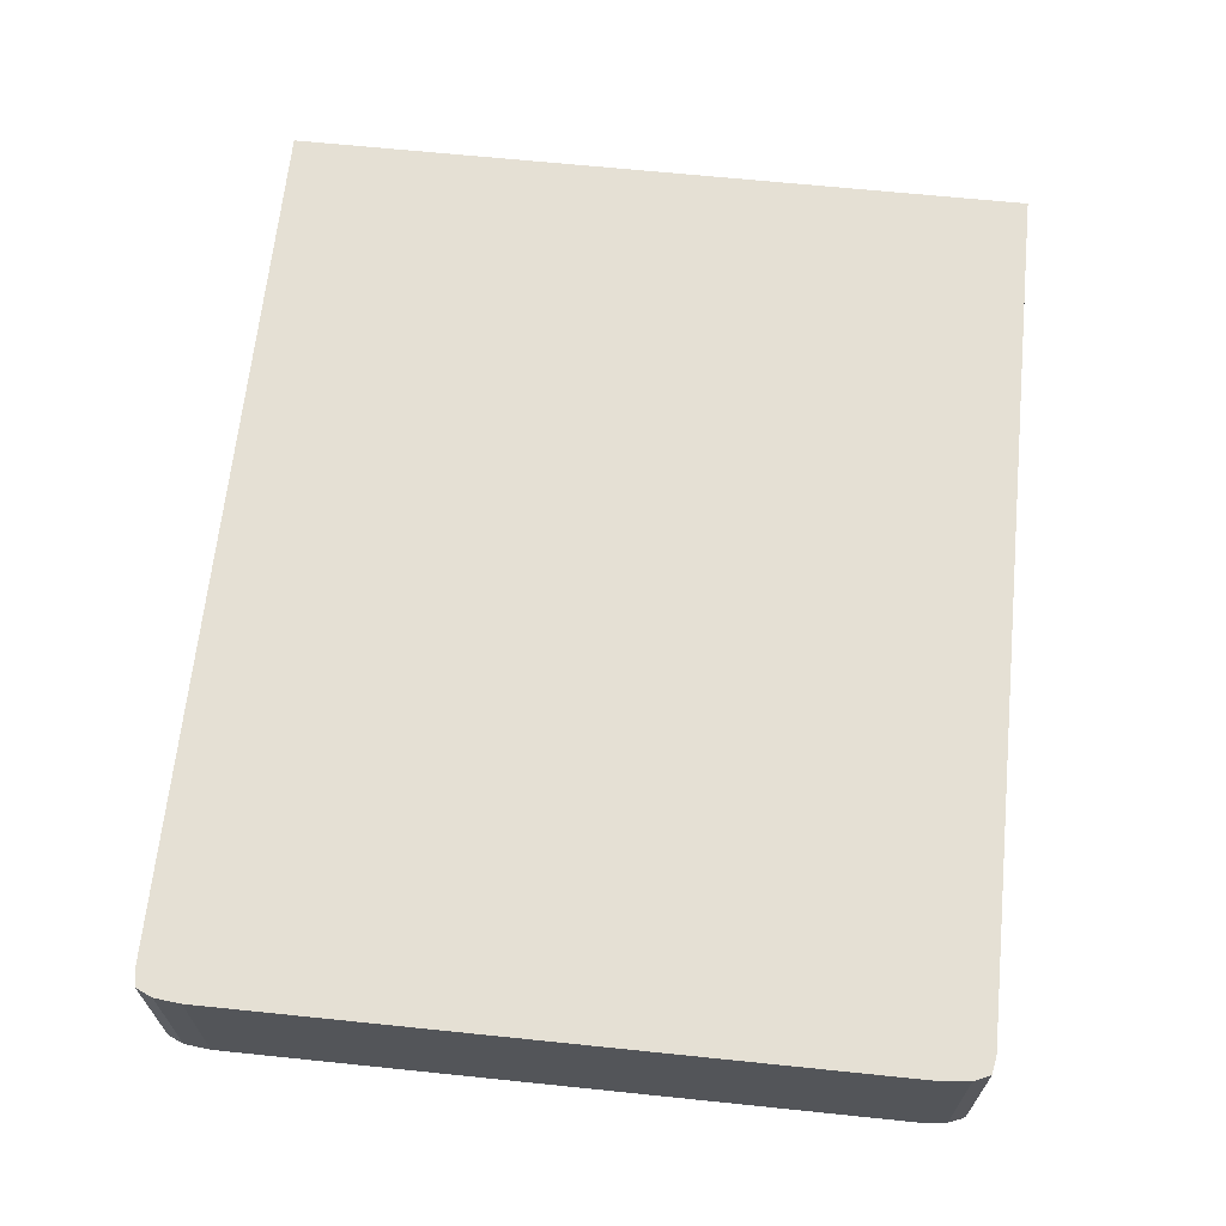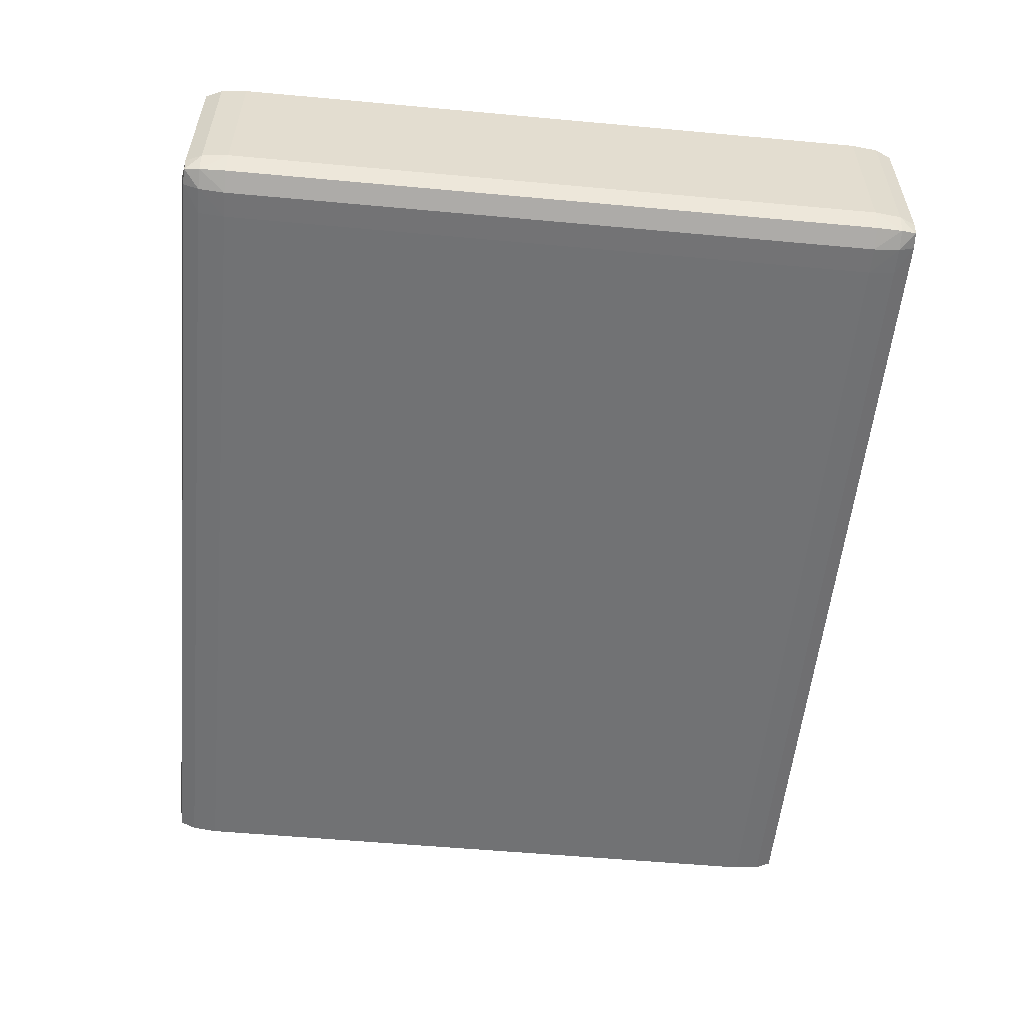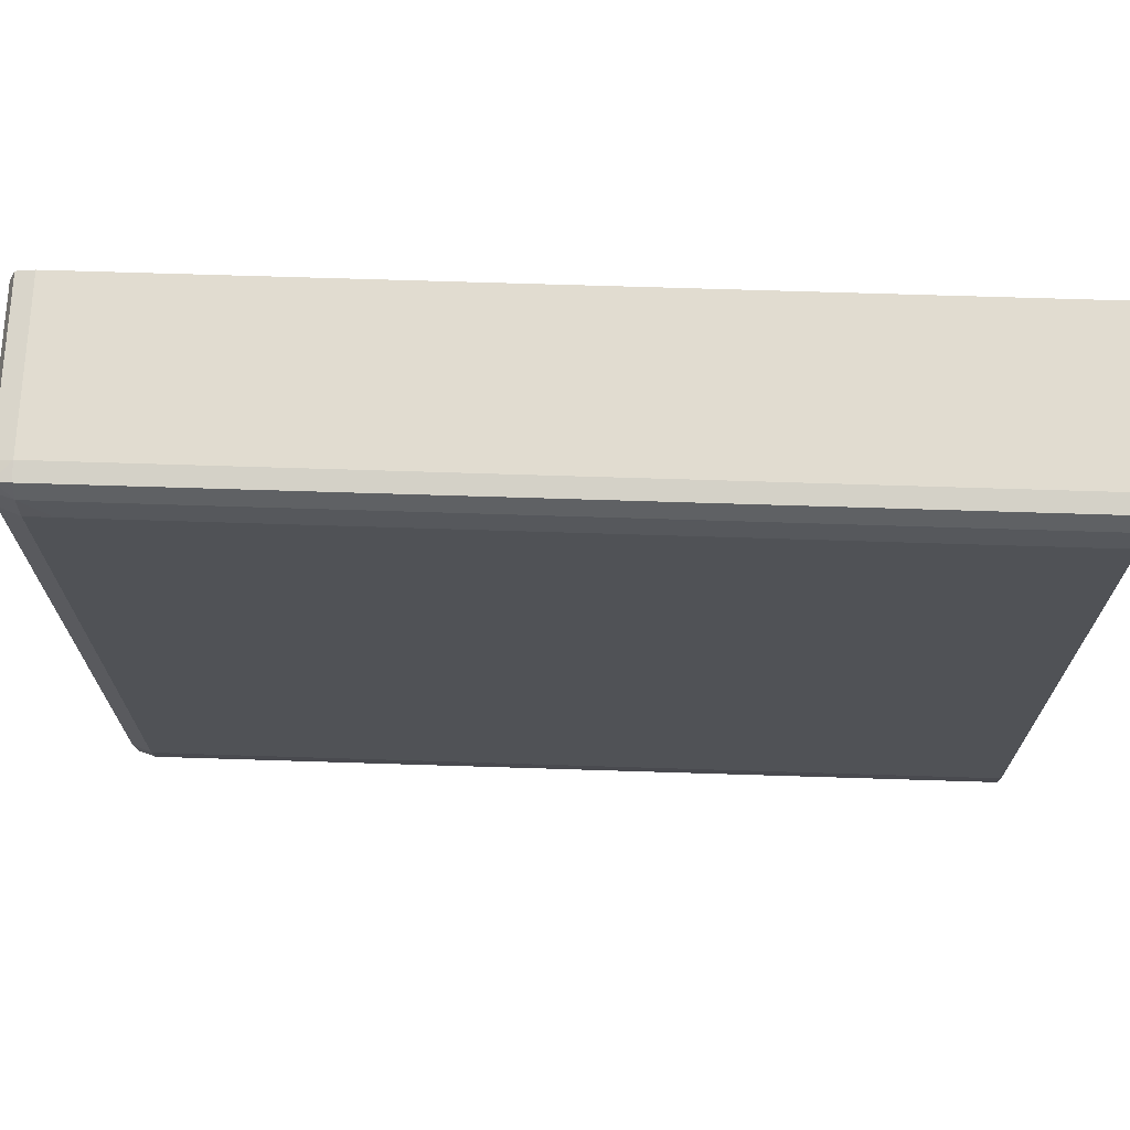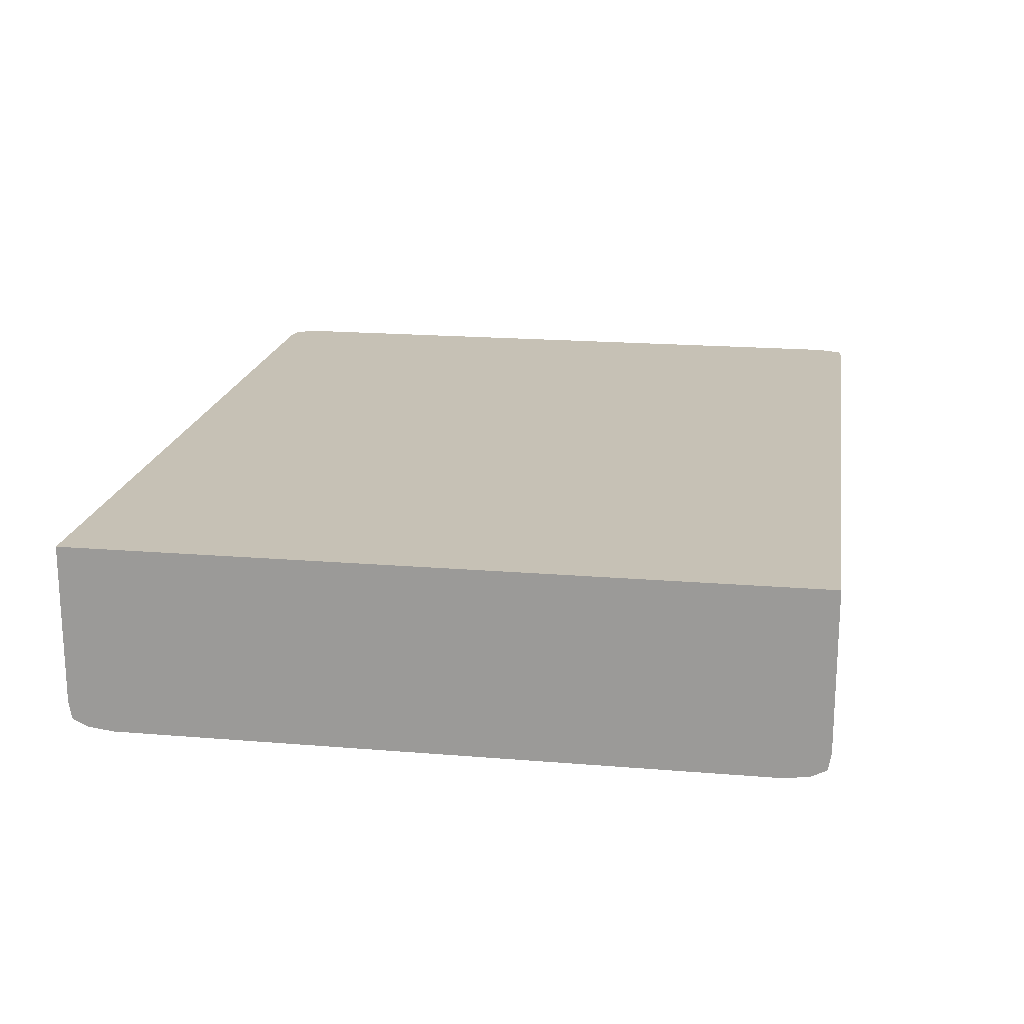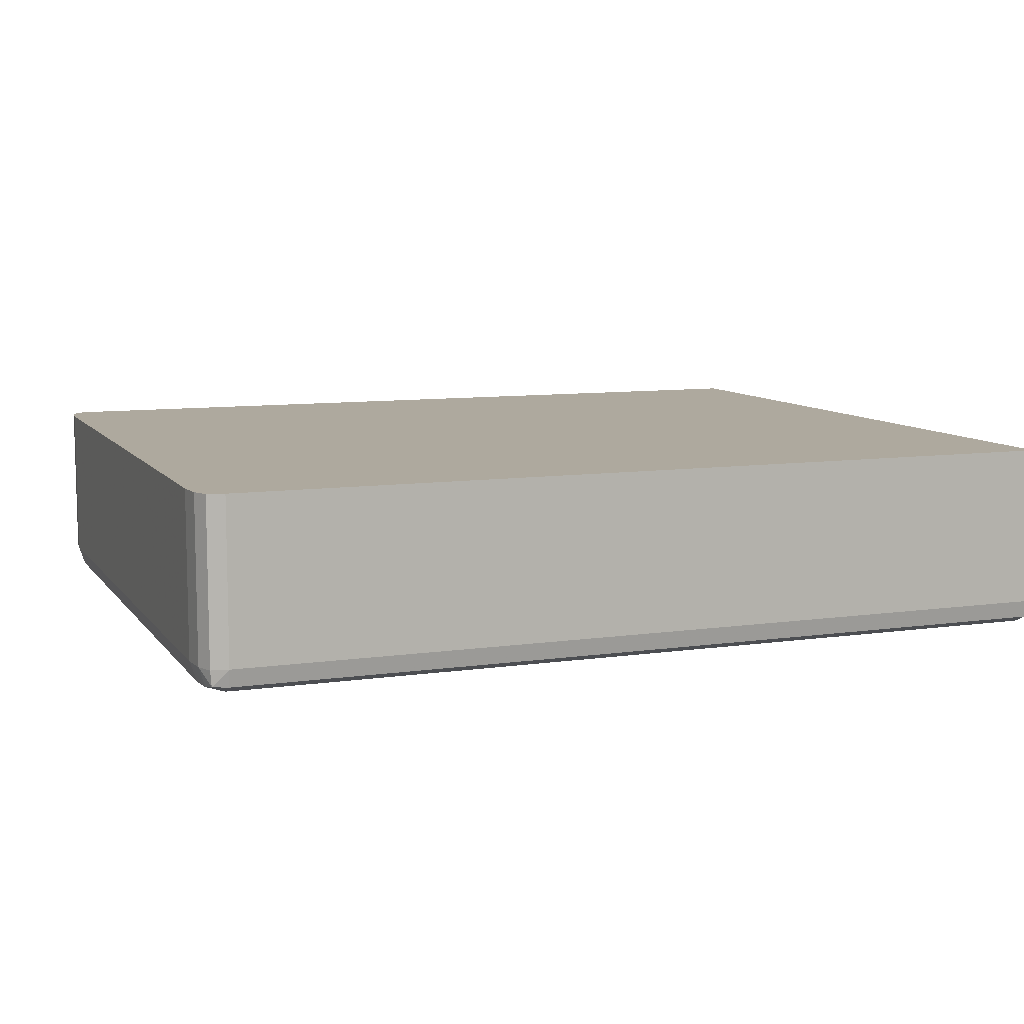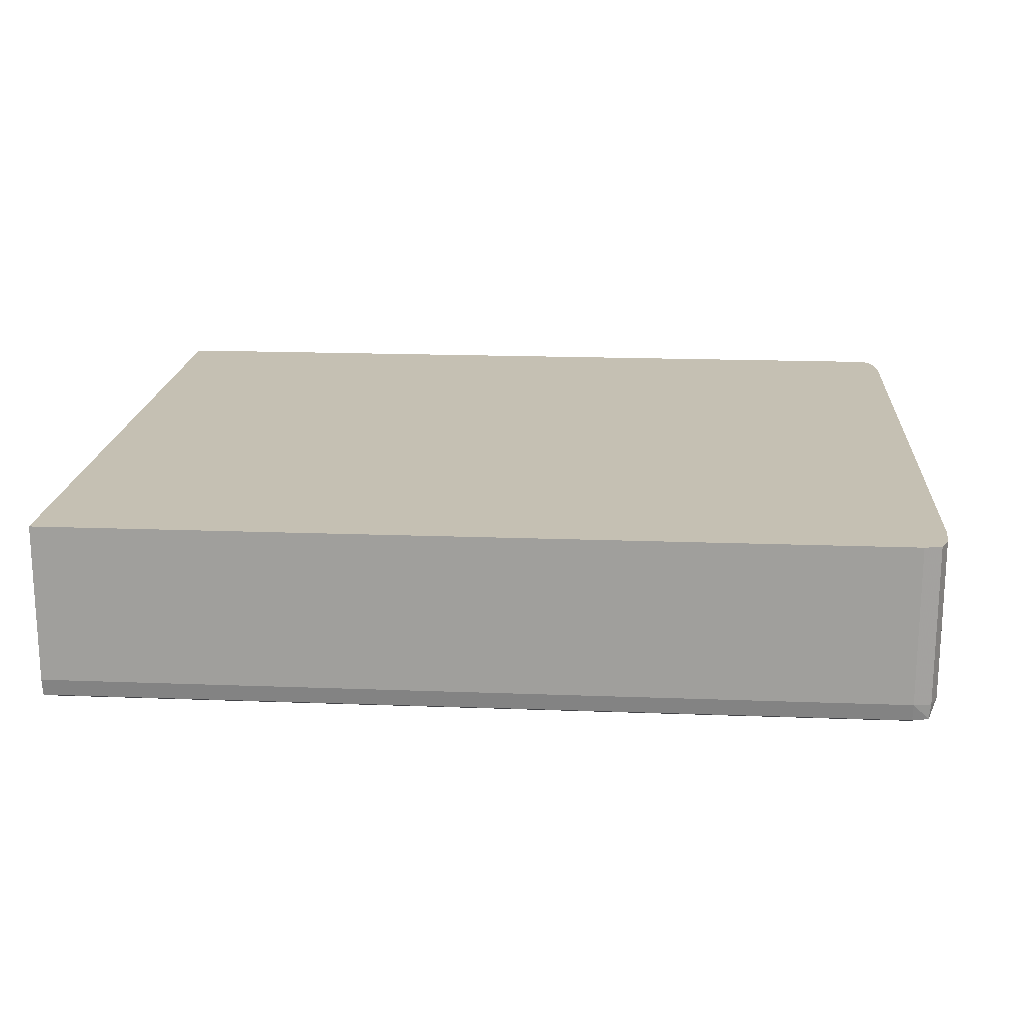
<metadata>
{"format":"obj","ext":"obj","renderer":"f3d","projection":"perspective","resolution":1024,"background":"white","views":[{"elev":65.7,"azim":95.9,"up":"+Z"},{"elev":-55.4,"azim":84.5,"up":"+Z"},{"elev":69.4,"azim":-178.2,"up":"+Y"},{"elev":18.8,"azim":-81.0,"up":"+Z"},{"elev":9.0,"azim":158.9,"up":"+Z"},{"elev":18.1,"azim":4.2,"up":"+Z"}]}
</metadata>
<code>
v 0.7988 0.3751 -0.5297
v 0.8148 0.3708 -0.546
v 0.7988 0.3719 -0.5476
v 0.7988 0.3554 -0.5553
v 0.8178 0.3554 -0.5491
v 0.7988 0.329 -0.5584
v 0.8193 0.329 -0.5506
v 0.8265 0.329 -0.5297
v 0.8236 0.3554 -0.5297
v 0.8265 0.329 -0.3649
v 0.8236 0.3554 -0.3649
v 0.8164 0.3719 -0.3649
v 0.8164 0.3719 -0.5297
v 0.7988 0.3751 -0.3649
v 0.8164 -0.3752 -0.3649
v 0.8265 -0.3323 -0.3649
v 0.8265 -0.3323 -0.5297
v 0.8236 -0.3588 -0.5297
v 0.8236 -0.3588 -0.3649
v 0.8164 -0.3752 -0.5297
v 0.8148 -0.3742 -0.546
v 0.7988 -0.3785 -0.5297
v 0.7988 -0.3785 -0.3649
v -0.08067 -0.3785 -0.3649
v -0.08067 0.3751 -0.3649
v -0.08067 0.3554 -0.5554
v -0.08067 0.3751 -0.5297
v -0.08067 0.3719 -0.5476
v 0.7723 0.3554 -0.5554
v 0.7723 0.329 -0.5587
v 0.7723 -0.3323 -0.5587
v 0.7988 -0.3323 -0.5584
v 0.8193 -0.3323 -0.5506
v 0.8178 -0.3588 -0.5491
v 0.7988 -0.3588 -0.5553
v 0.7988 -0.3752 -0.5476
v 0.7723 -0.3588 -0.5554
v -0.08067 -0.3588 -0.5554
v -0.08067 -0.3752 -0.5476
v -0.08067 -0.3785 -0.5297
v -0.08067 -0.3323 -0.5587
v -0.08067 0.329 -0.5587
f 2 3 1
f 2 4 3
f 5 4 2
f 5 6 4
f 5 7 6
f 5 8 7
f 9 8 5
f 9 10 8
f 11 10 9
f 11 12 10
f 11 9 12
f 9 13 12
f 9 2 13
f 9 5 2
f 2 1 13
f 13 1 14
f 12 13 14
f 12 14 10
f 10 14 15
f 16 10 15
f 16 17 10
f 16 18 17
f 19 18 16
f 19 15 18
f 19 16 15
f 20 18 15
f 20 21 18
f 20 22 21
f 20 15 22
f 23 22 15
f 23 24 22
f 23 15 24
f 15 14 24
f 25 24 14
f 25 26 24
f 27 26 25
f 28 26 27
f 29 26 28
f 29 30 26
f 29 4 30
f 29 3 4
f 29 28 3
f 28 27 3
f 27 1 3
f 27 25 1
f 1 25 14
f 6 30 4
f 6 31 30
f 6 32 31
f 6 7 32
f 33 32 7
f 34 32 33
f 34 35 32
f 34 21 35
f 34 18 21
f 34 17 18
f 34 33 17
f 33 7 17
f 7 8 17
f 10 17 8
f 36 35 21
f 37 35 36
f 37 31 35
f 37 38 31
f 37 36 38
f 36 39 38
f 36 22 39
f 36 21 22
f 39 22 40
f 39 40 38
f 40 24 38
f 40 22 24
f 38 24 26
f 41 38 26
f 31 38 41
f 30 31 41
f 42 30 41
f 42 26 30
f 42 41 26
f 35 31 32

</code>
